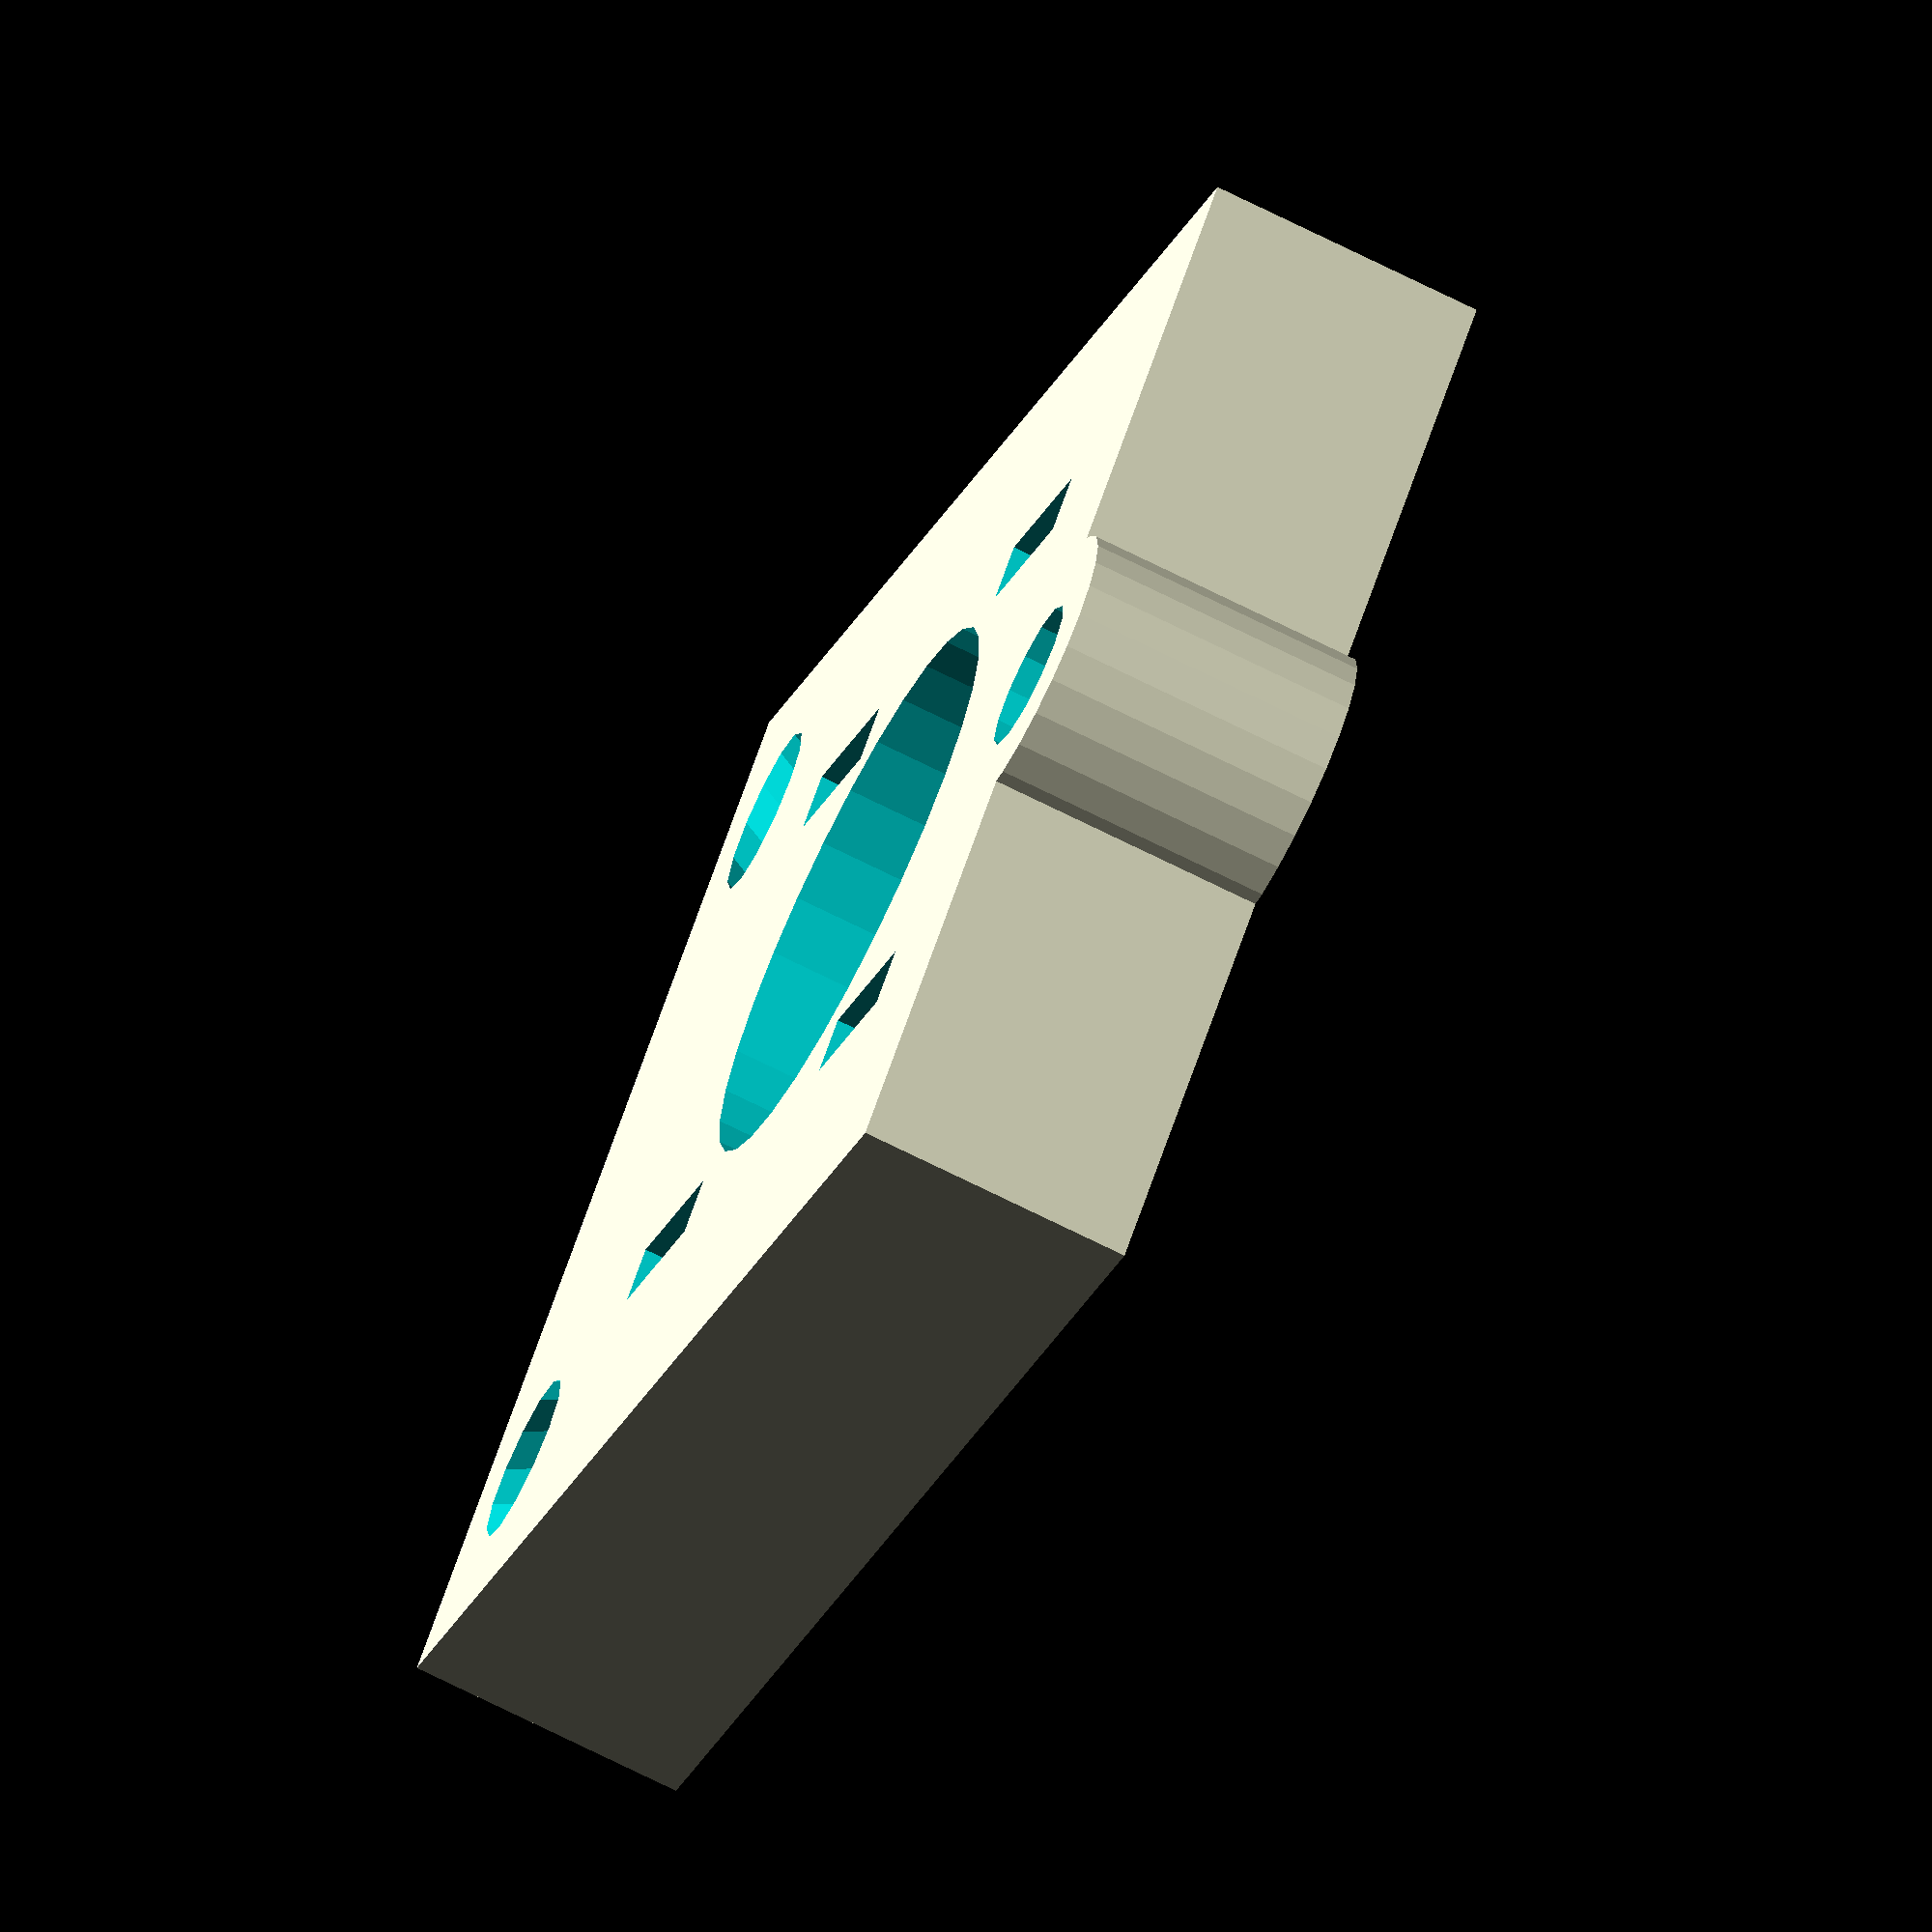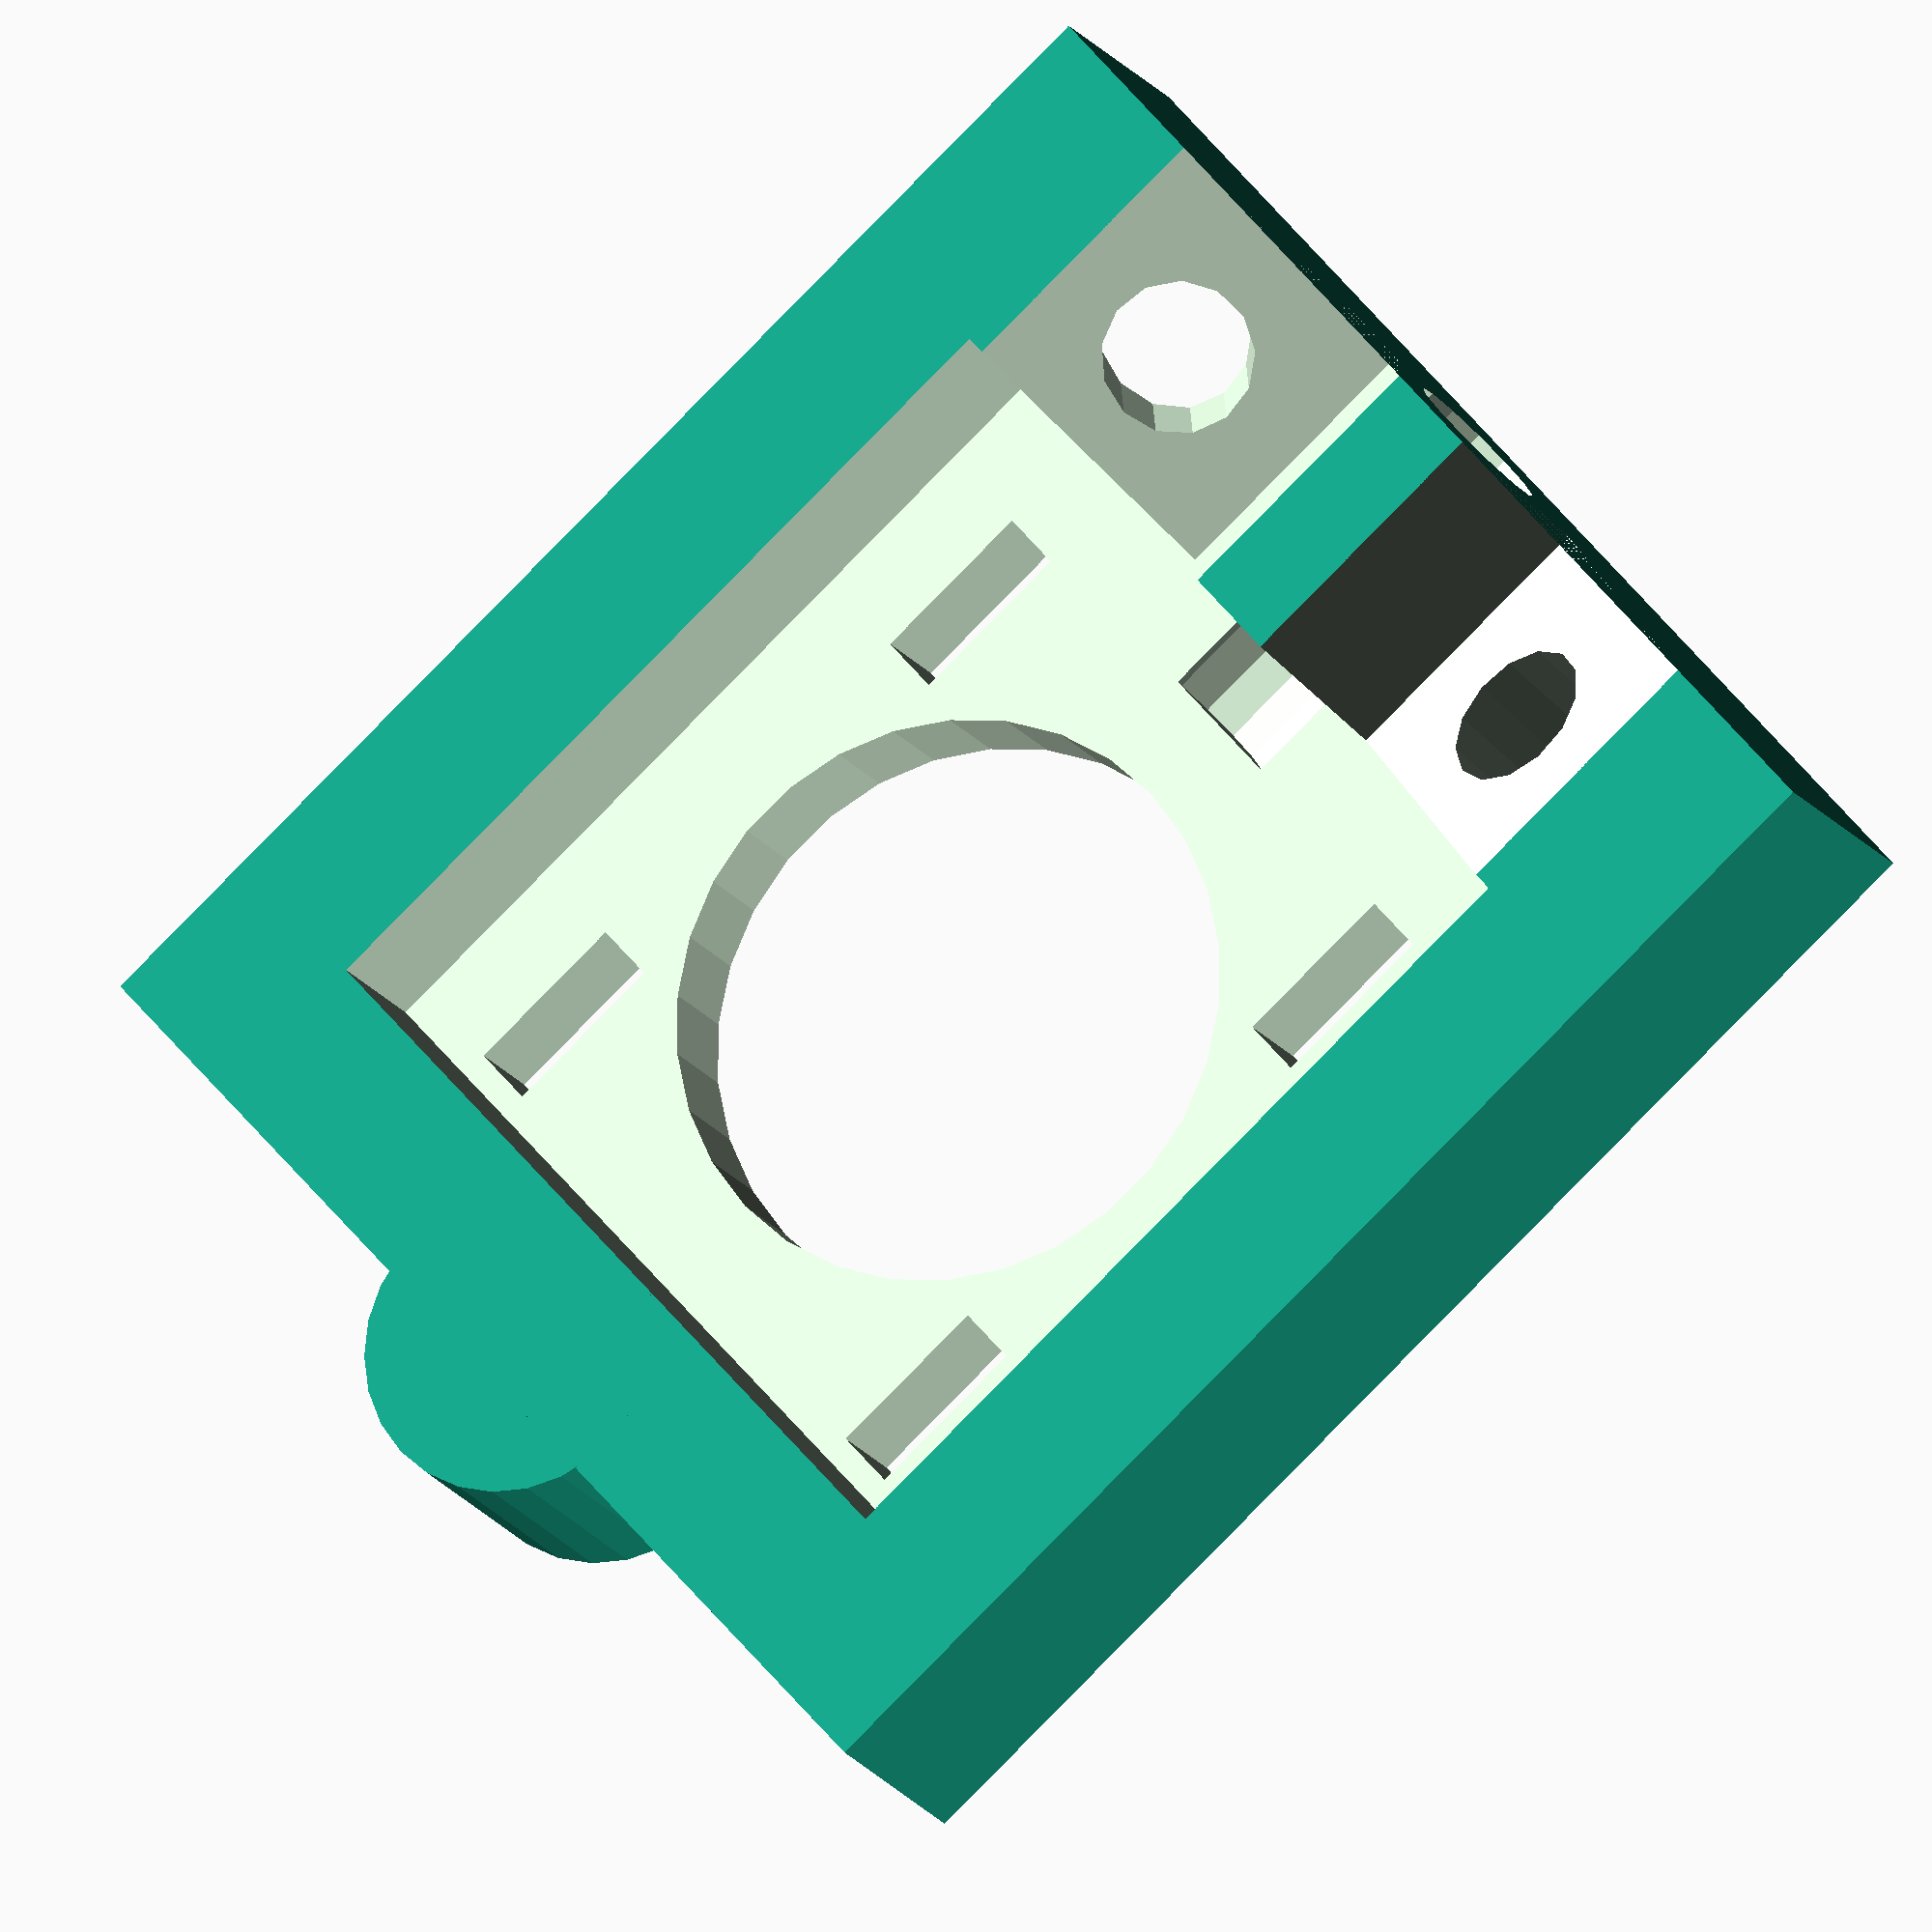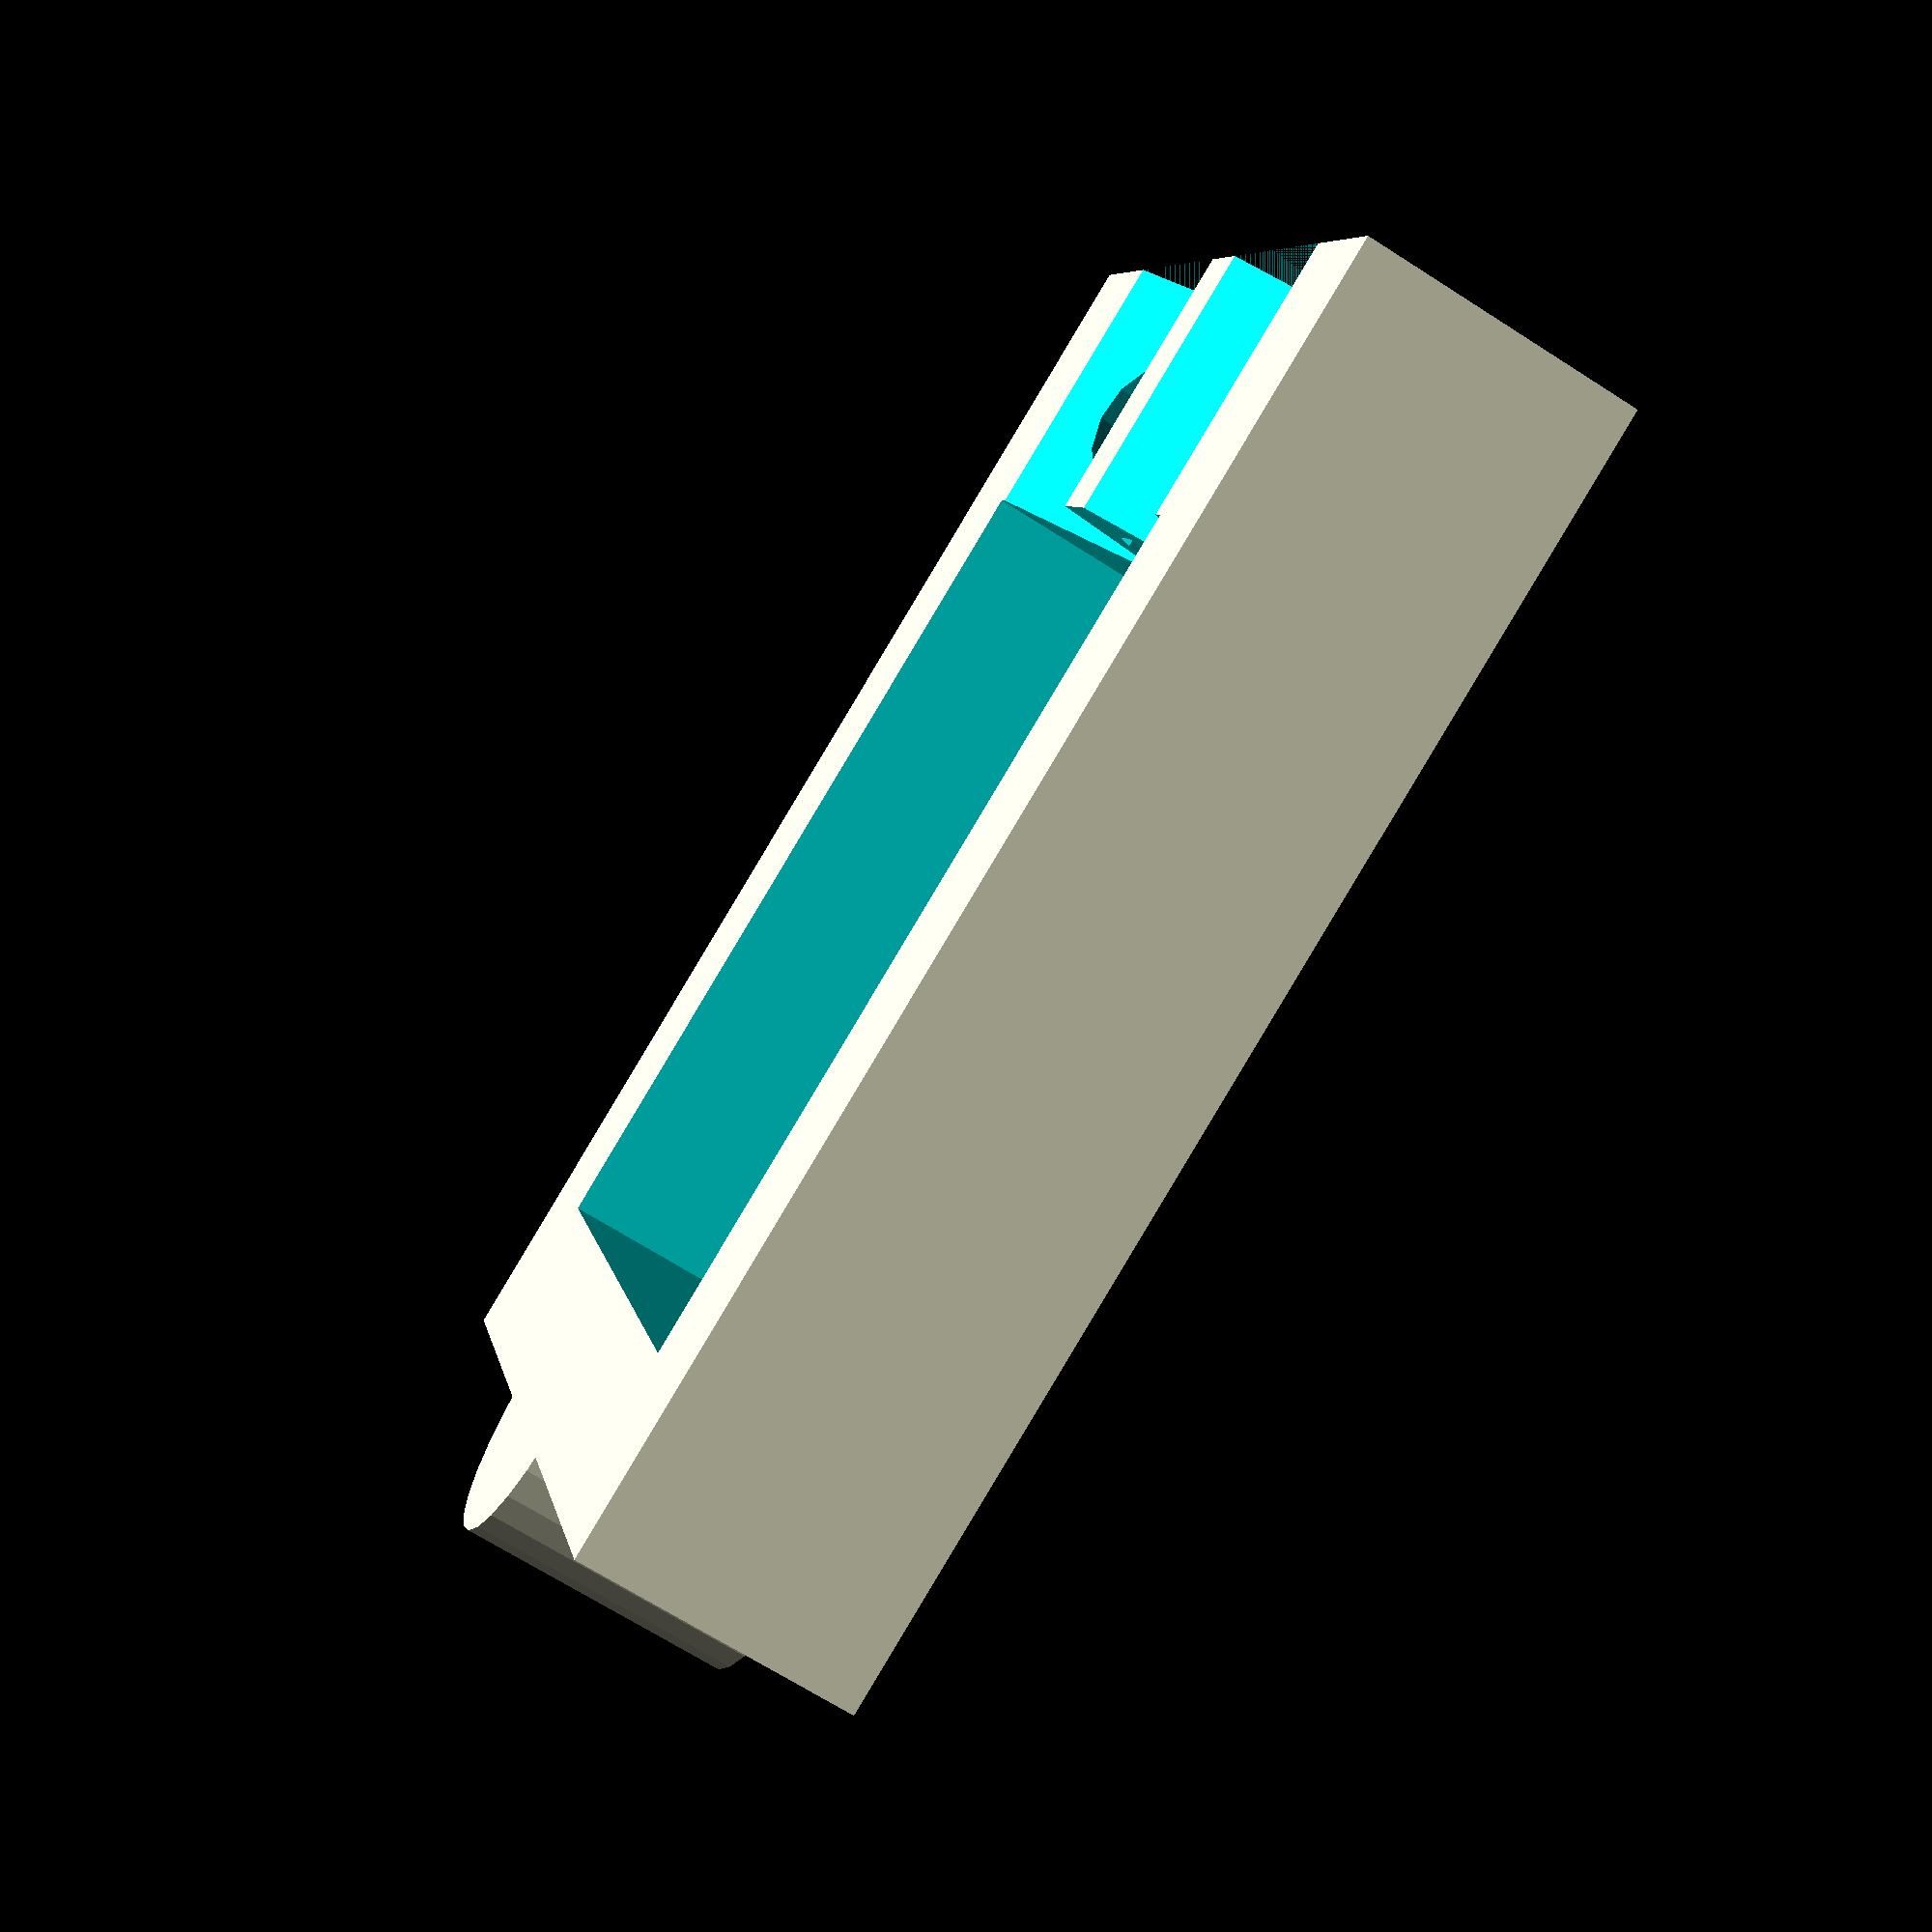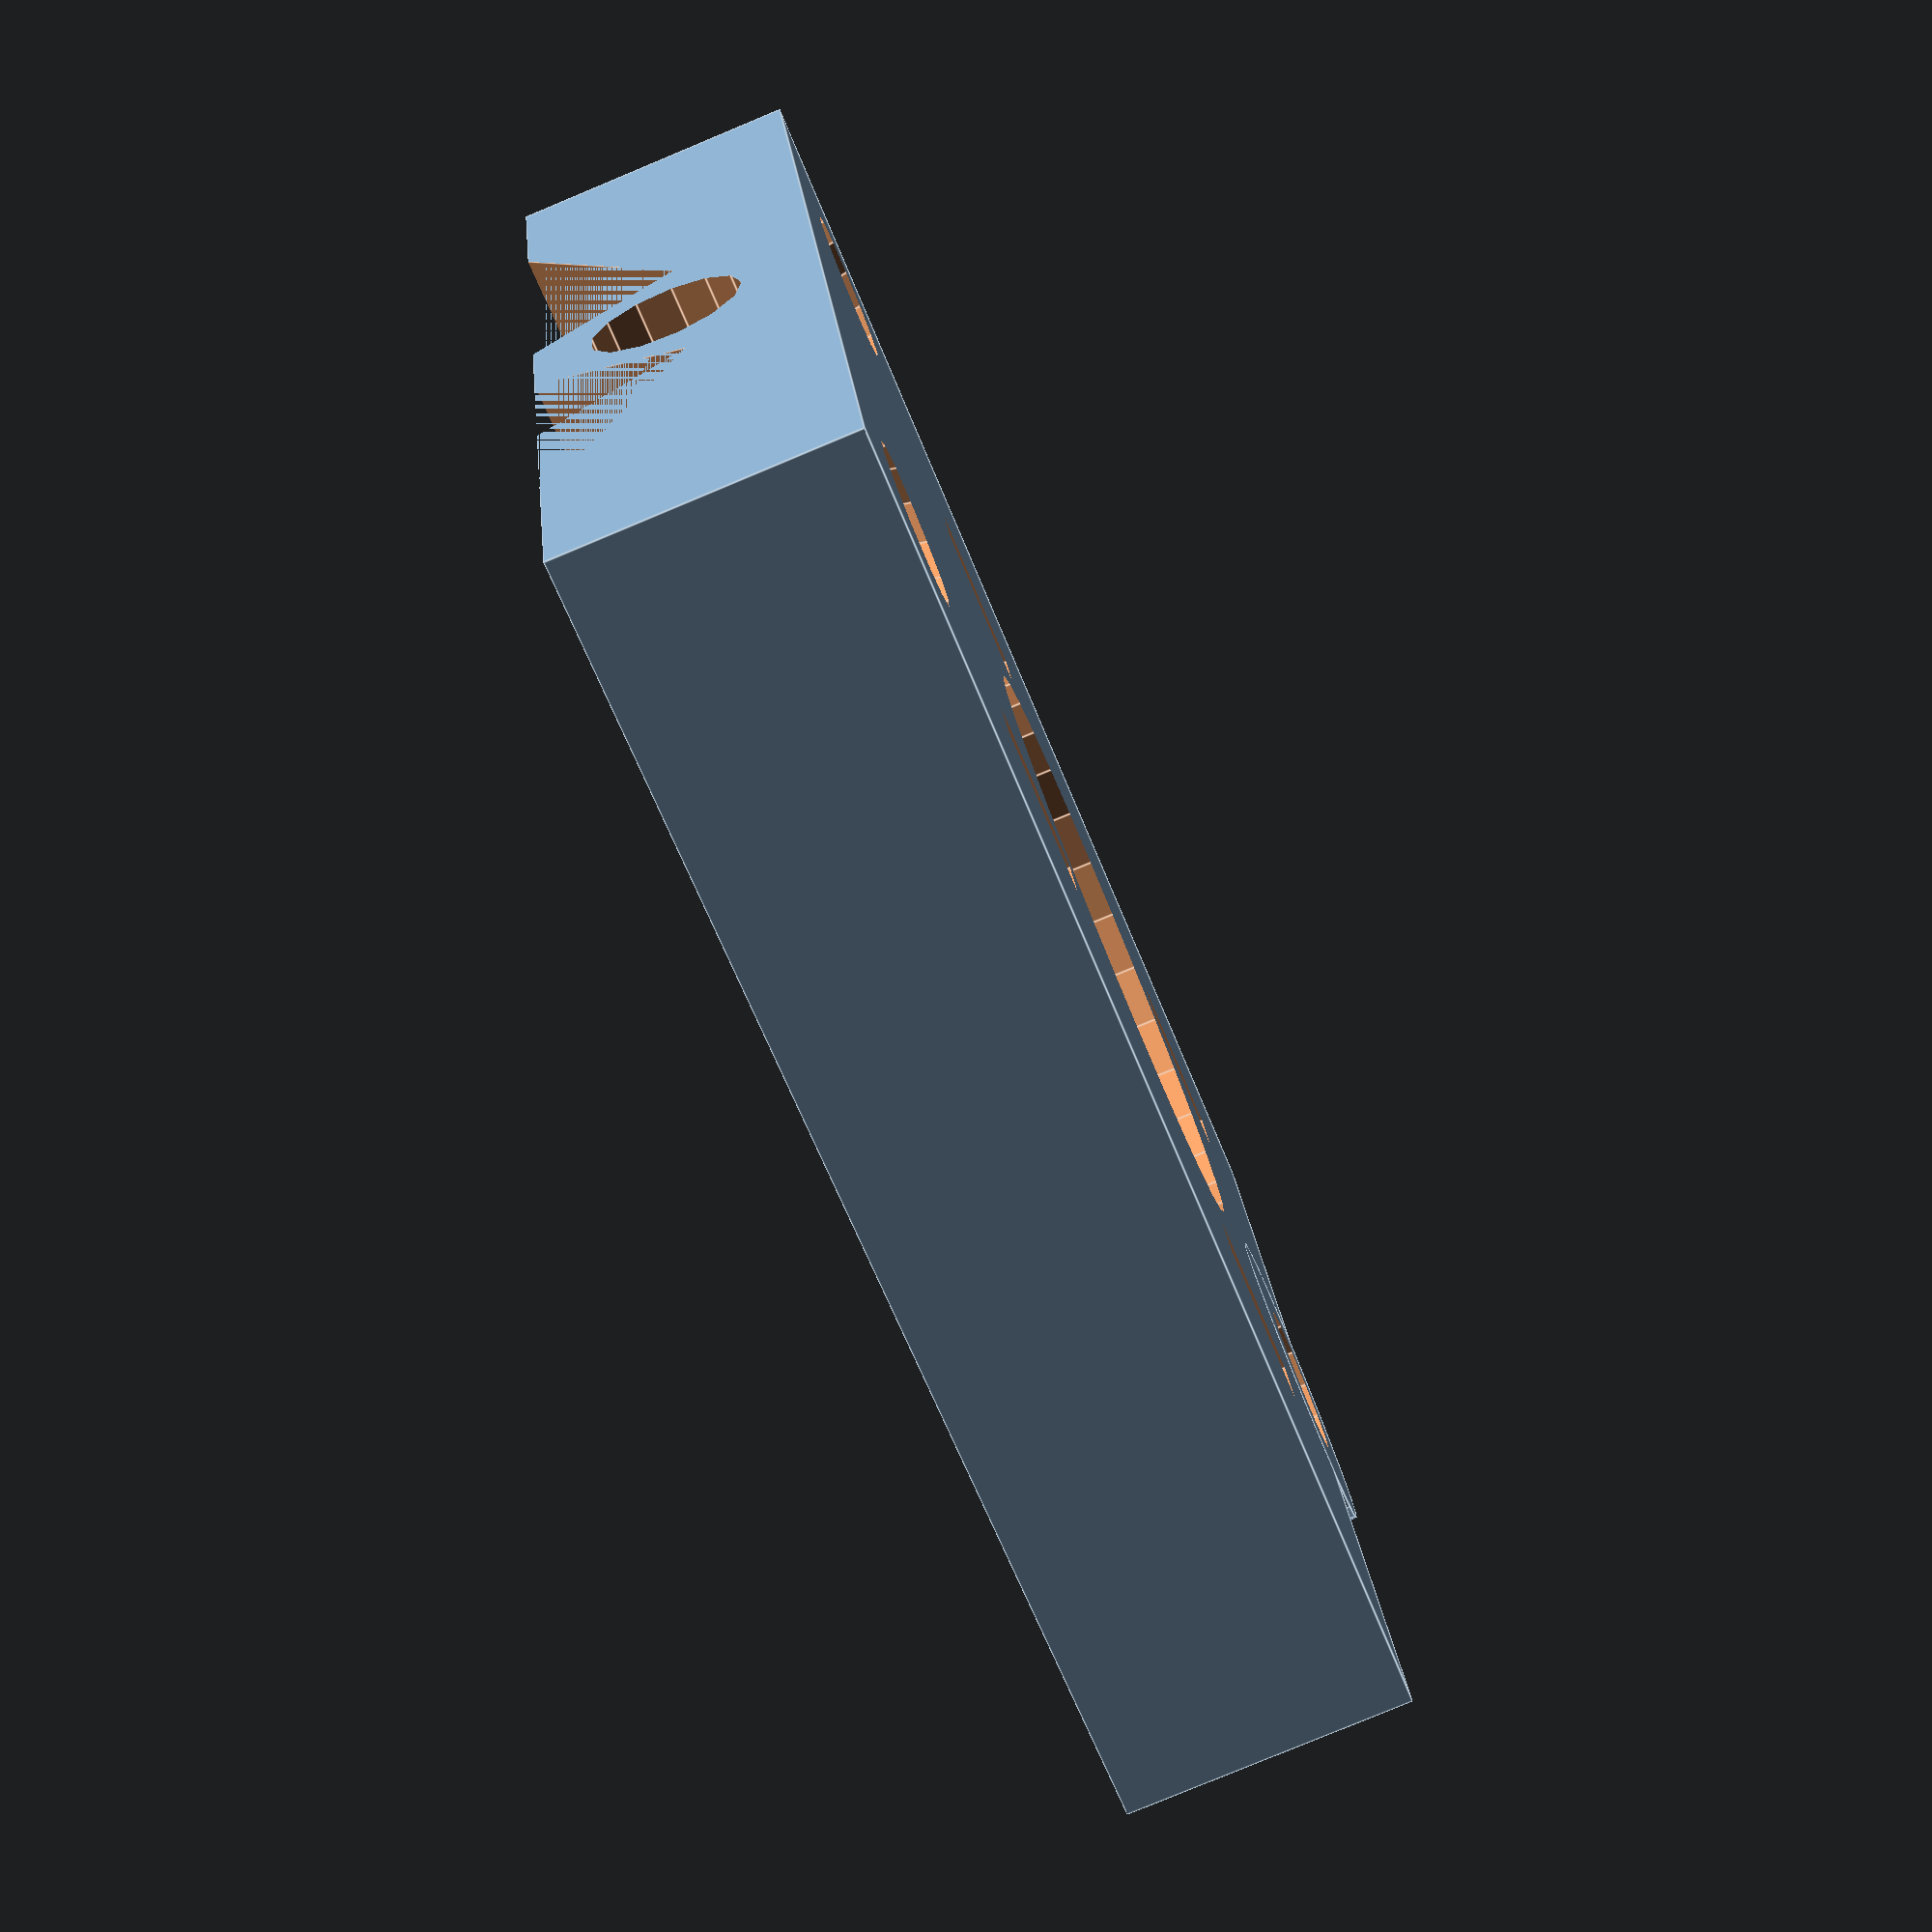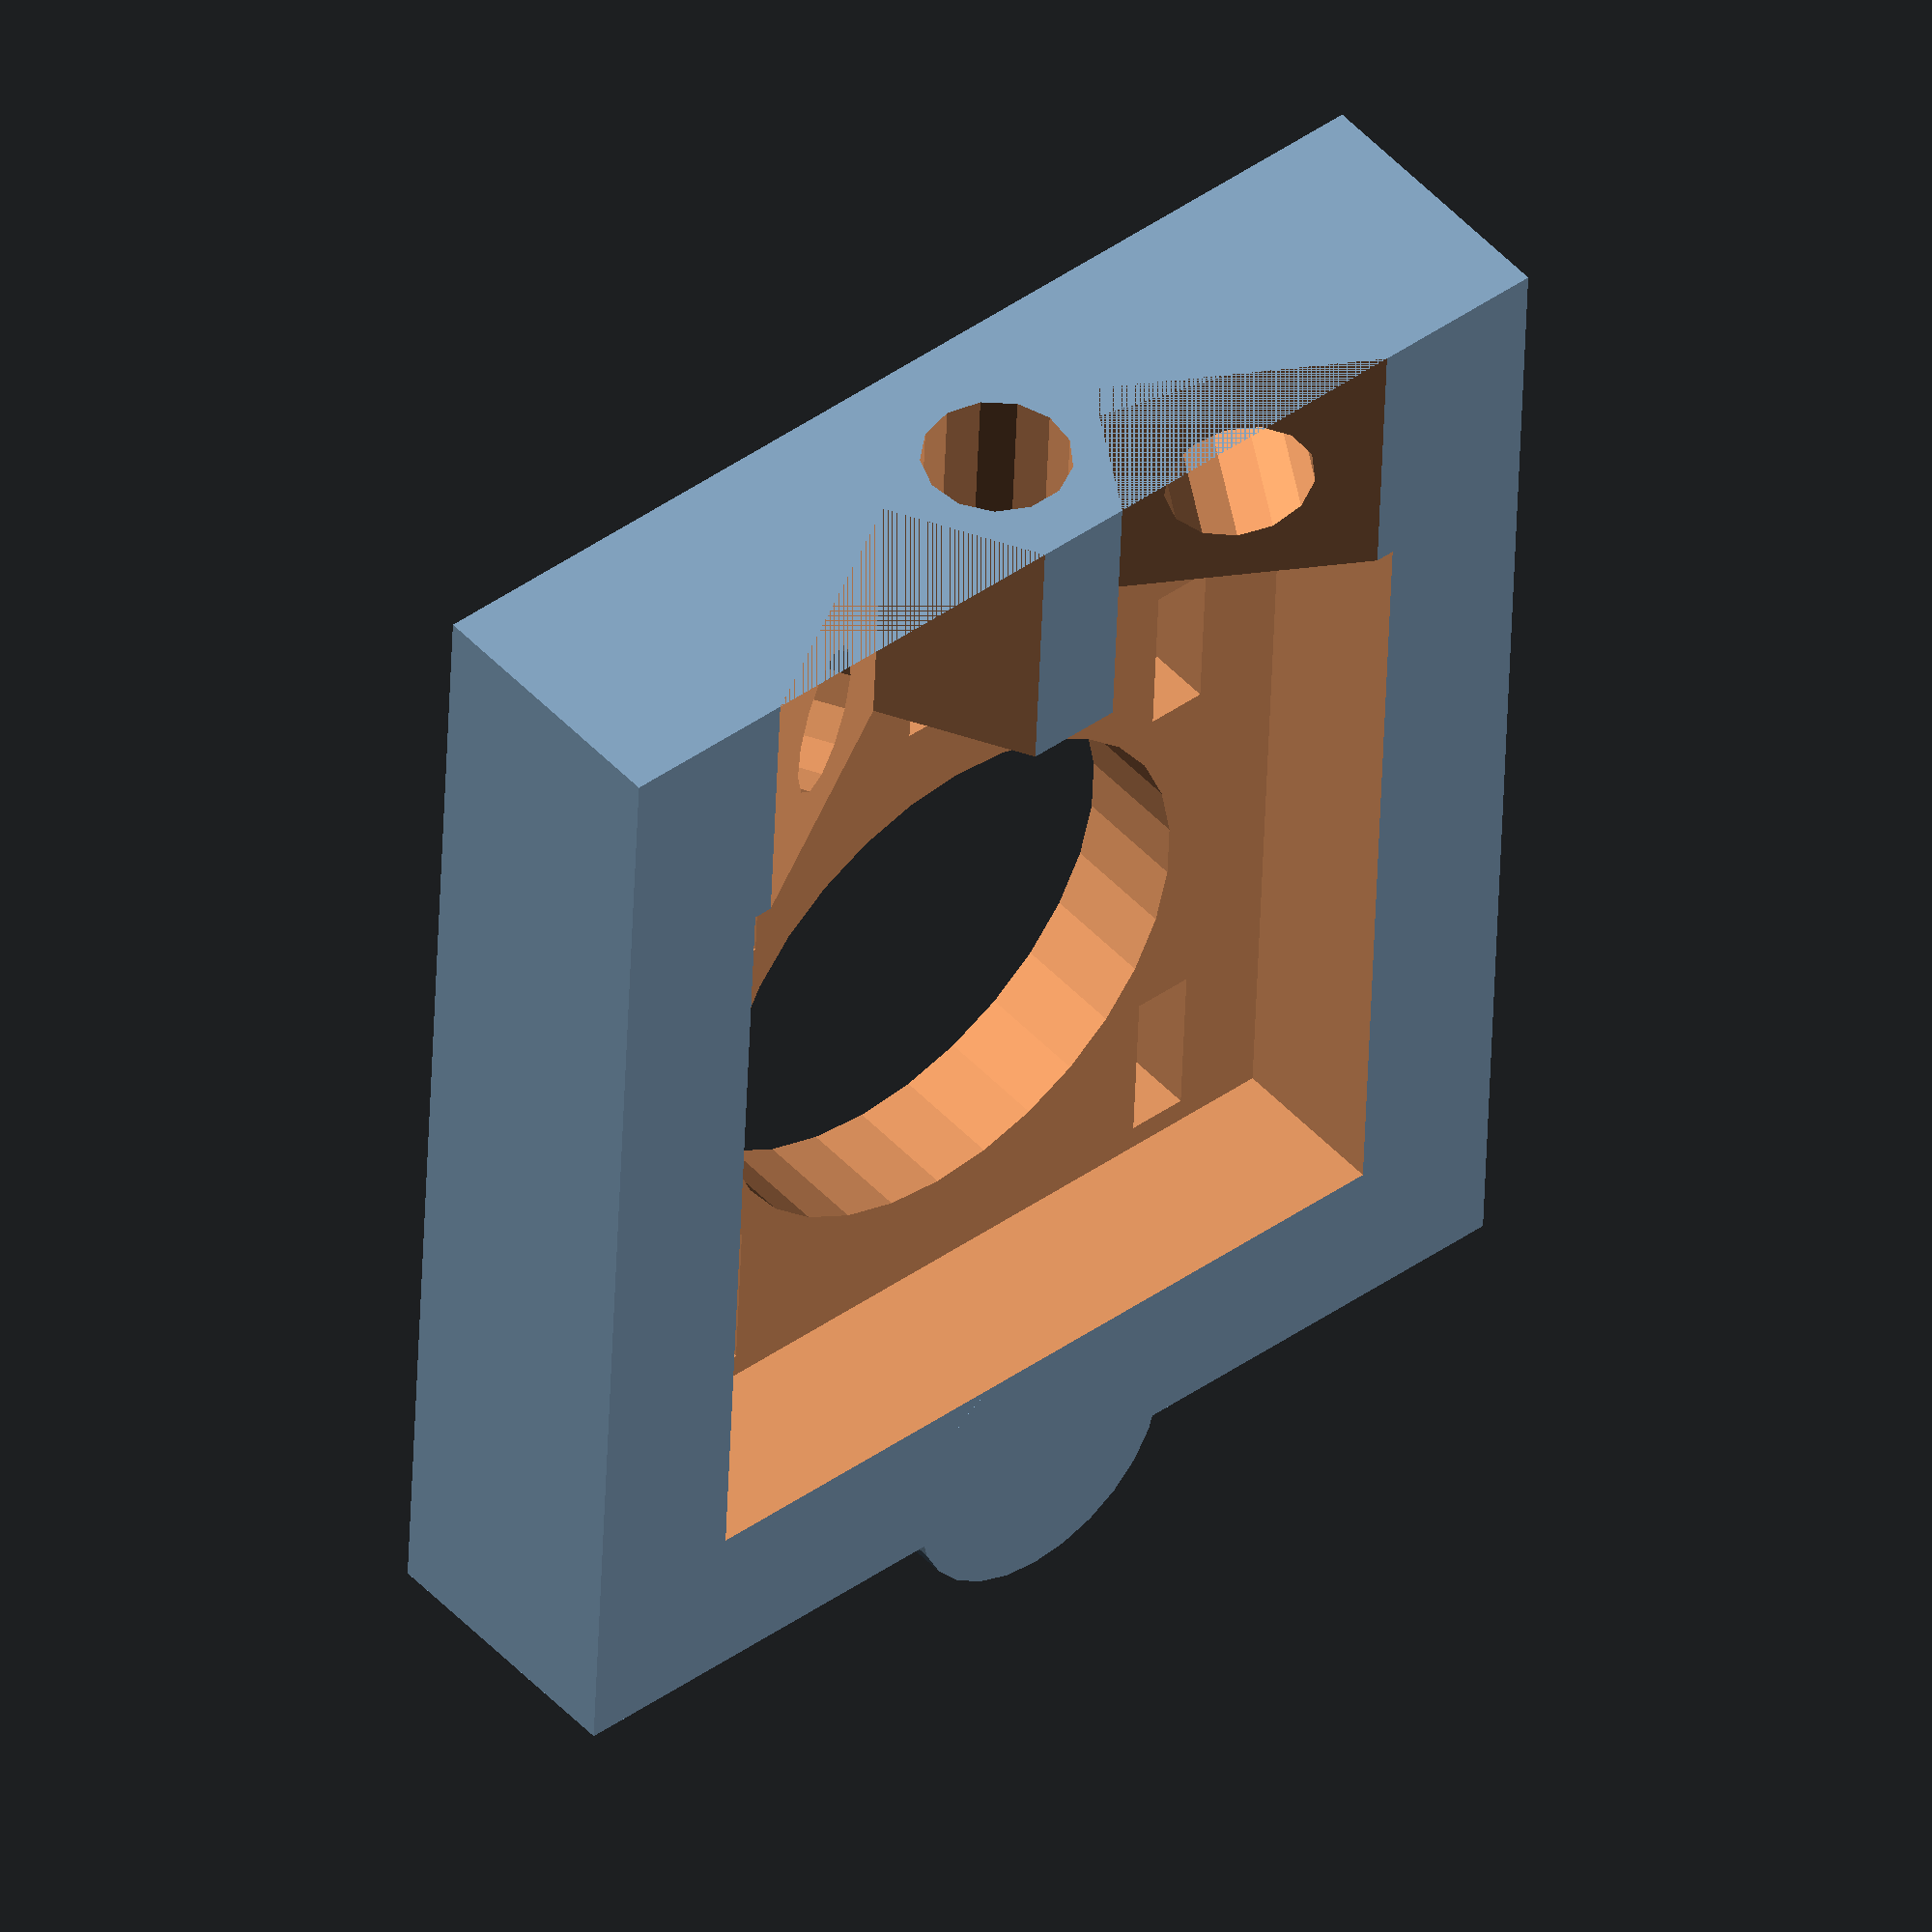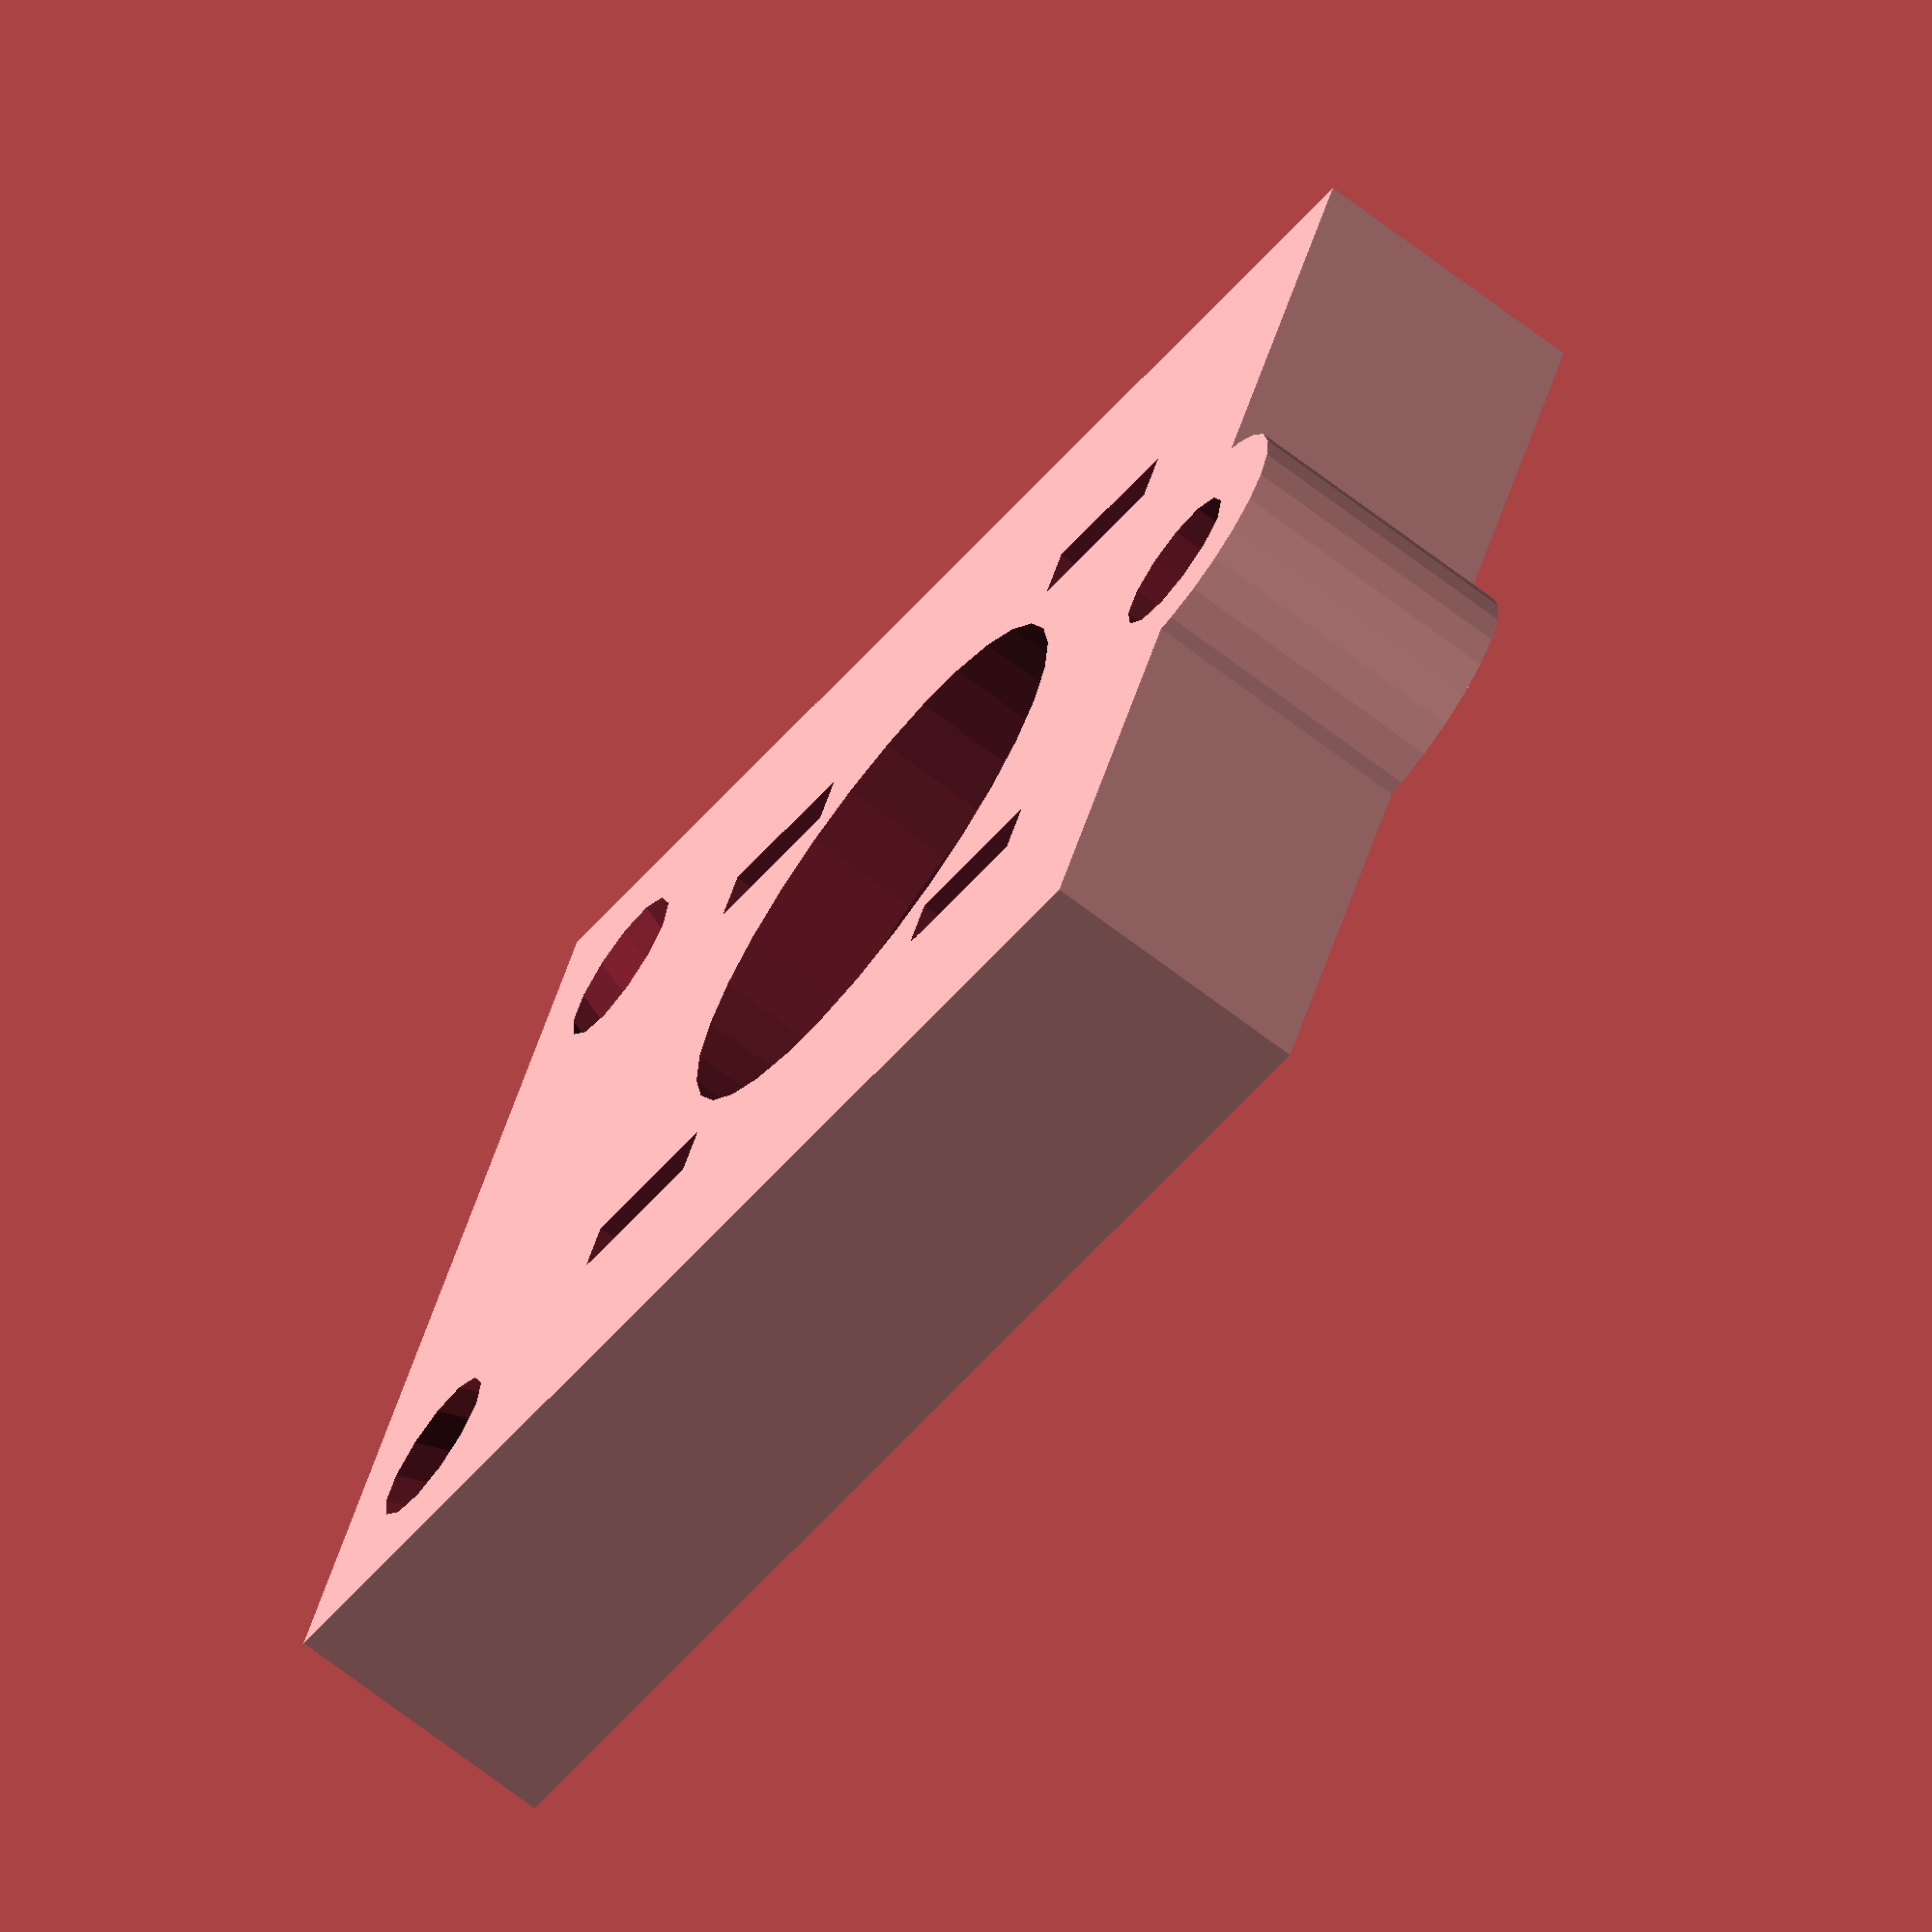
<openscad>
// PRUSA Mendel  
// Z motor mount -- Used for mounting Z motors
// GNU GPL v2
// Josef Průša
// josefprusa@me.com
// prusadjs.cz
// Clean up by Christopher Olah <christopherolah.co@gmail.com>
// http://www.reprap.org/wiki/Prusa_Mendel
// http://github.com/prusajr/PrusaMendel

difference(){
	// Main body:
	union(){
		translate([-5,0,-0.5]) cube(size = [70,60,15], center = true);
		translate ([28,0,-8]) cylinder(h=15,r=8);
	}
	// Motor sits in this
	translate([-2.1,0,2.6]) cube(size = [46,43,9], center = true);
	// And goes through this
	translate([0,0,-20]) cylinder(h = 20, r=15);
	//The vertical rod goes through here
	translate([28,0,-45]) cylinder(h = 50, r=4.0);
	//top rod:
	translate([-50,0,0]) rotate([0,90,0]) cylinder(h = 30, r=4.0);
	//y symetry
	for (y=[-1,1]) {
		//motor screw holes
		for (x=[-1,1]) translate([15*x,15*y,-5]) cube(size = [9,3.2,15], center = true);
		//diagonal rods
		translate([-32,39*y,-40]) rotate([30*y,0,0]) cylinder (h=100,r=4.0);
		//diagonal rods bottom Knut trapss:
		//translate([-32,39*y,-40]) rotate([30*y,0,0]) cylinder(h=40, r=6.5,$fn =6);
		//diagonal rod nut space 
		translate ([-32.5,13*y,5]) rotate([30*y,0,0]) translate([0,0,3]) cube(size=[15.,16,10],center=true);
	}
}







</openscad>
<views>
elev=70.5 azim=137.5 roll=243.3 proj=o view=wireframe
elev=195.2 azim=318.3 roll=159.8 proj=o view=wireframe
elev=248.4 azim=342.1 roll=122.7 proj=p view=wireframe
elev=80.3 azim=194.4 roll=112.6 proj=p view=edges
elev=132.9 azim=272.5 roll=219.9 proj=o view=solid
elev=70.1 azim=157.1 roll=232.7 proj=o view=solid
</views>
